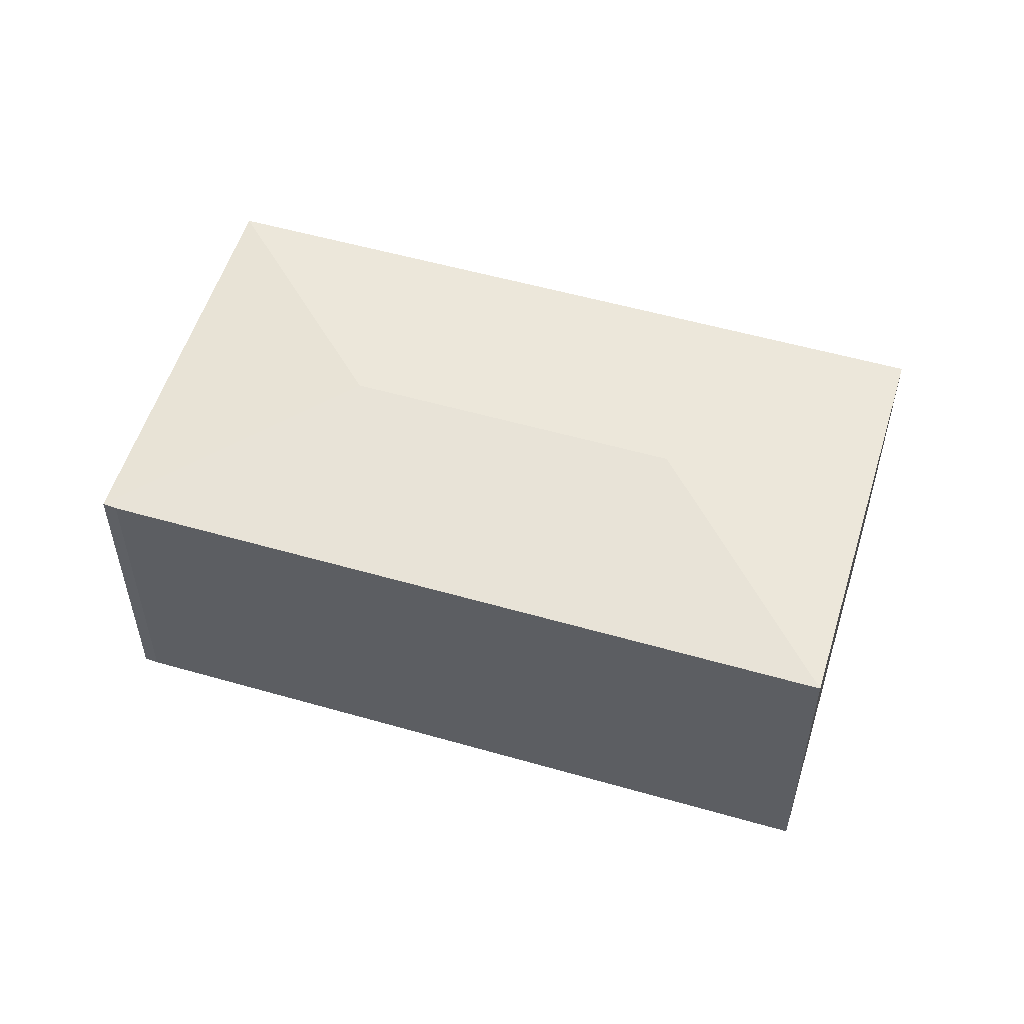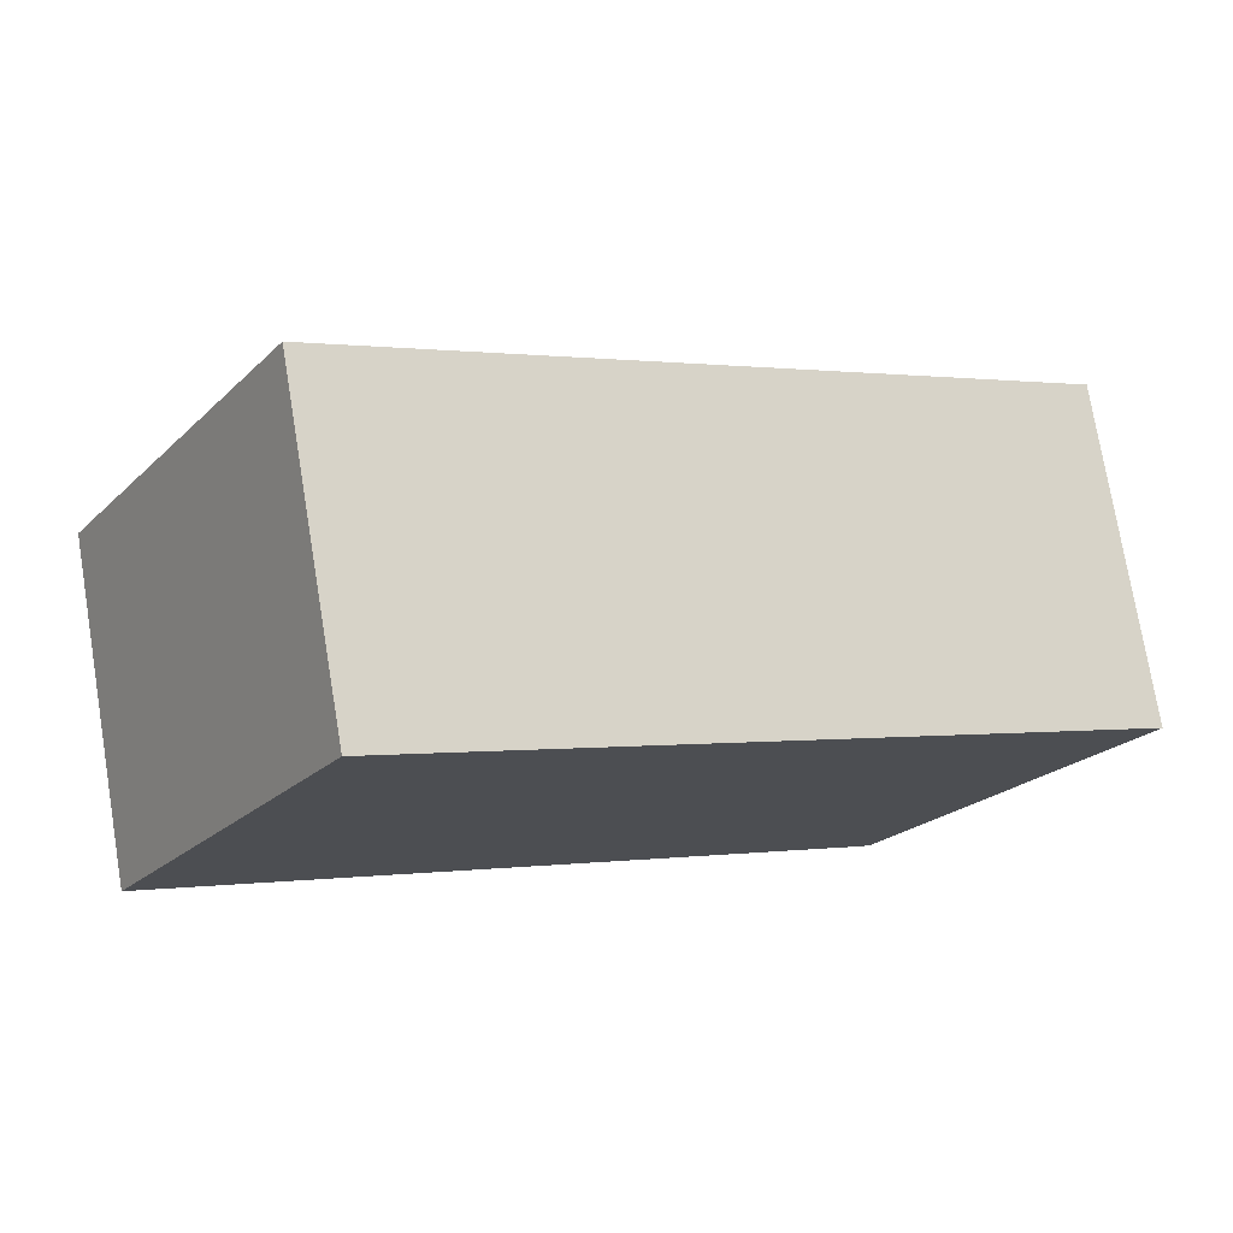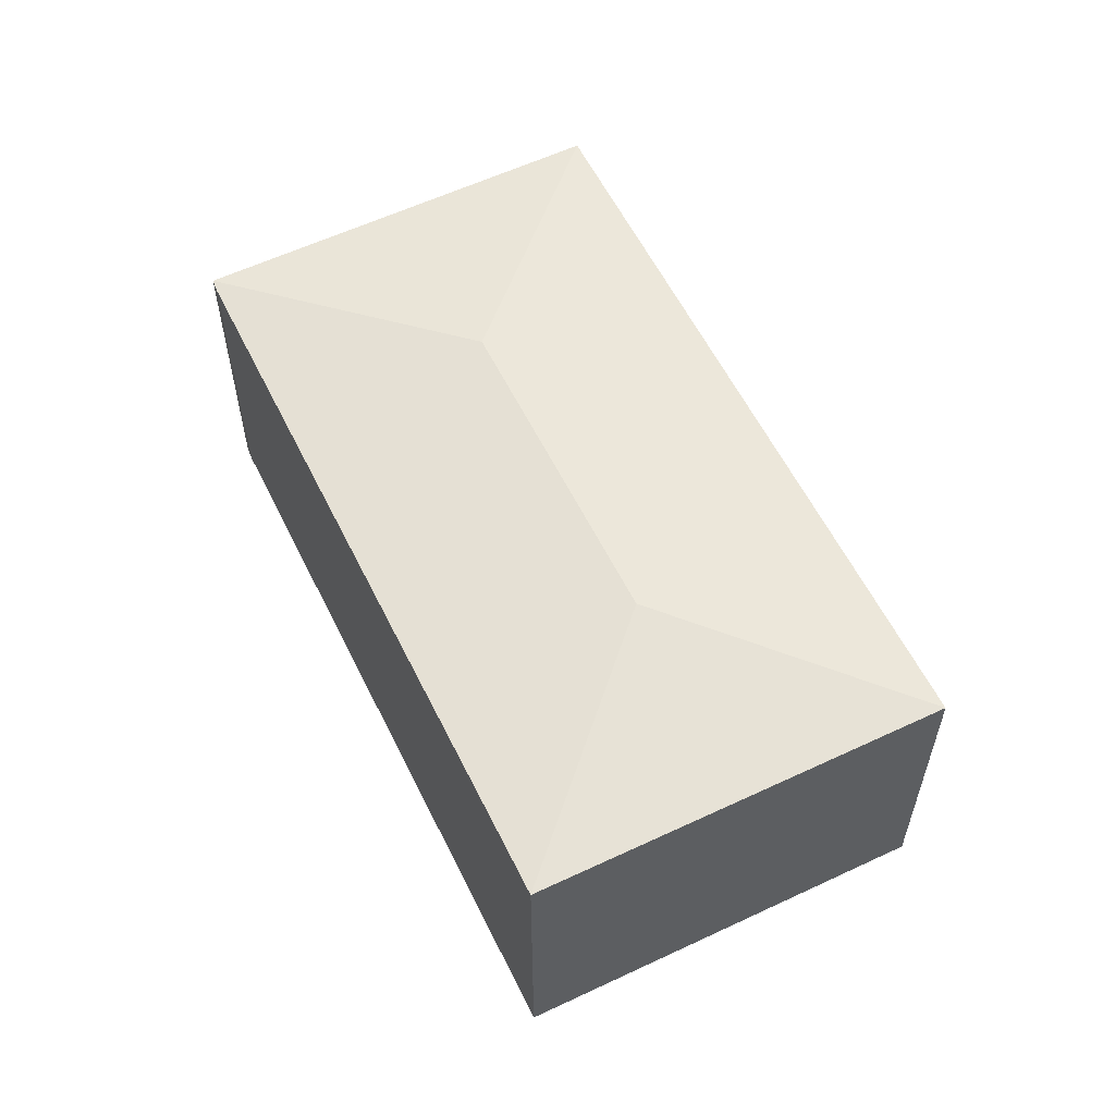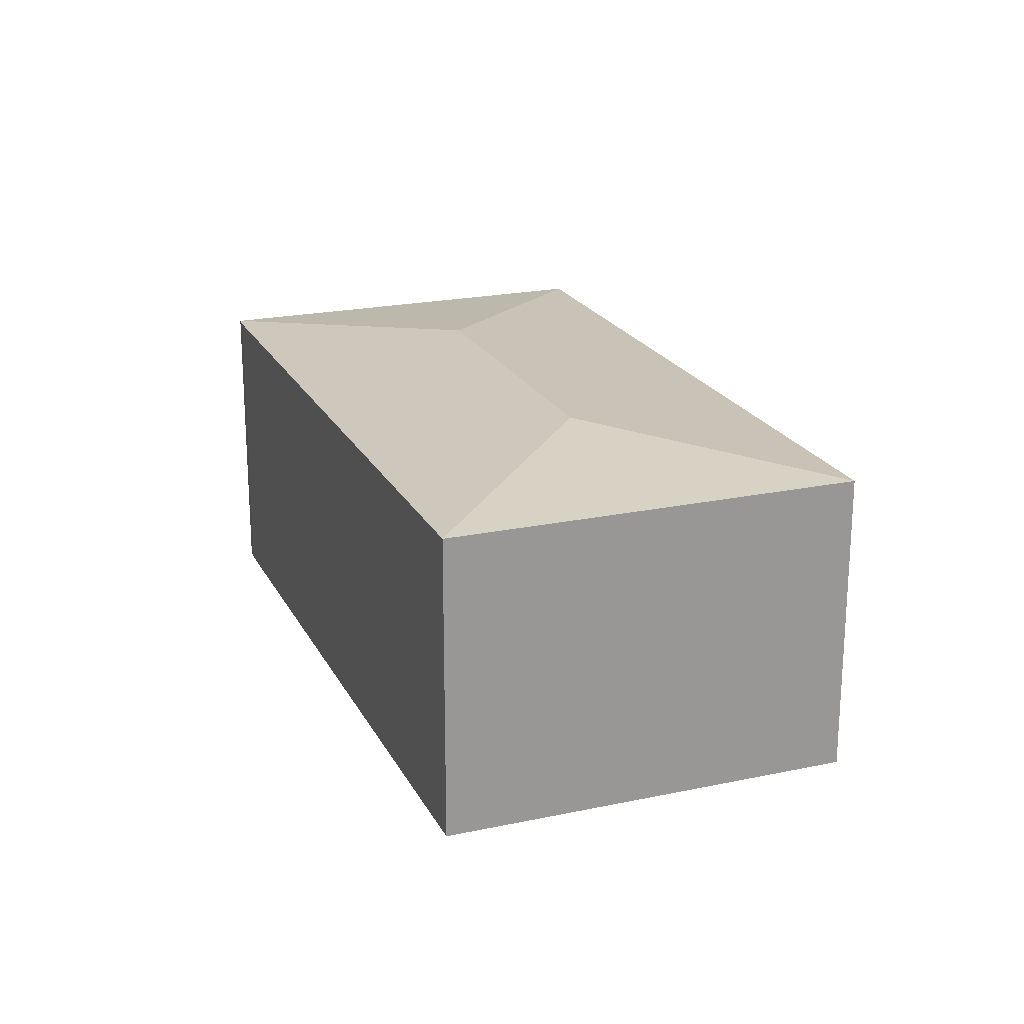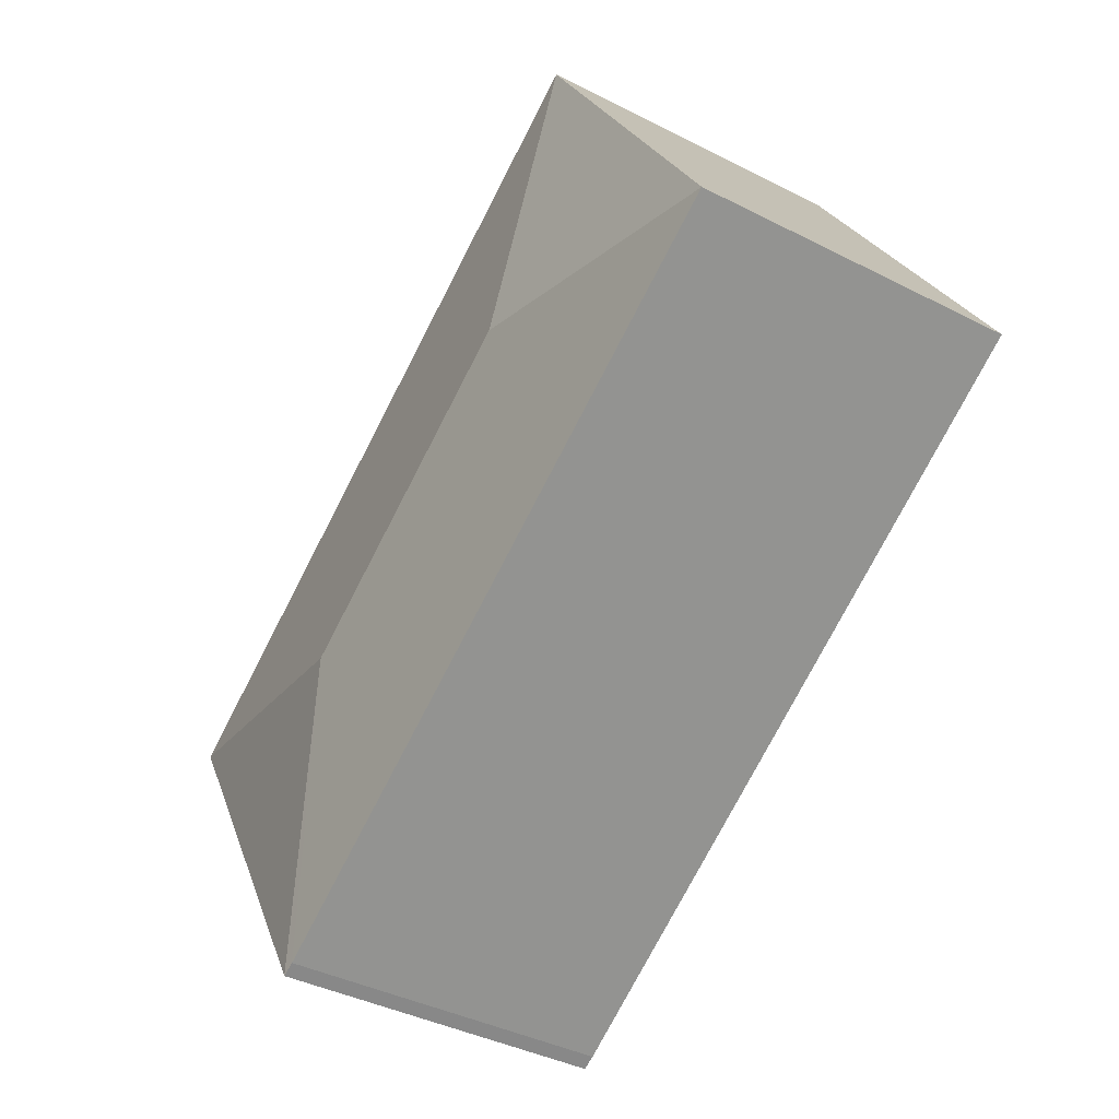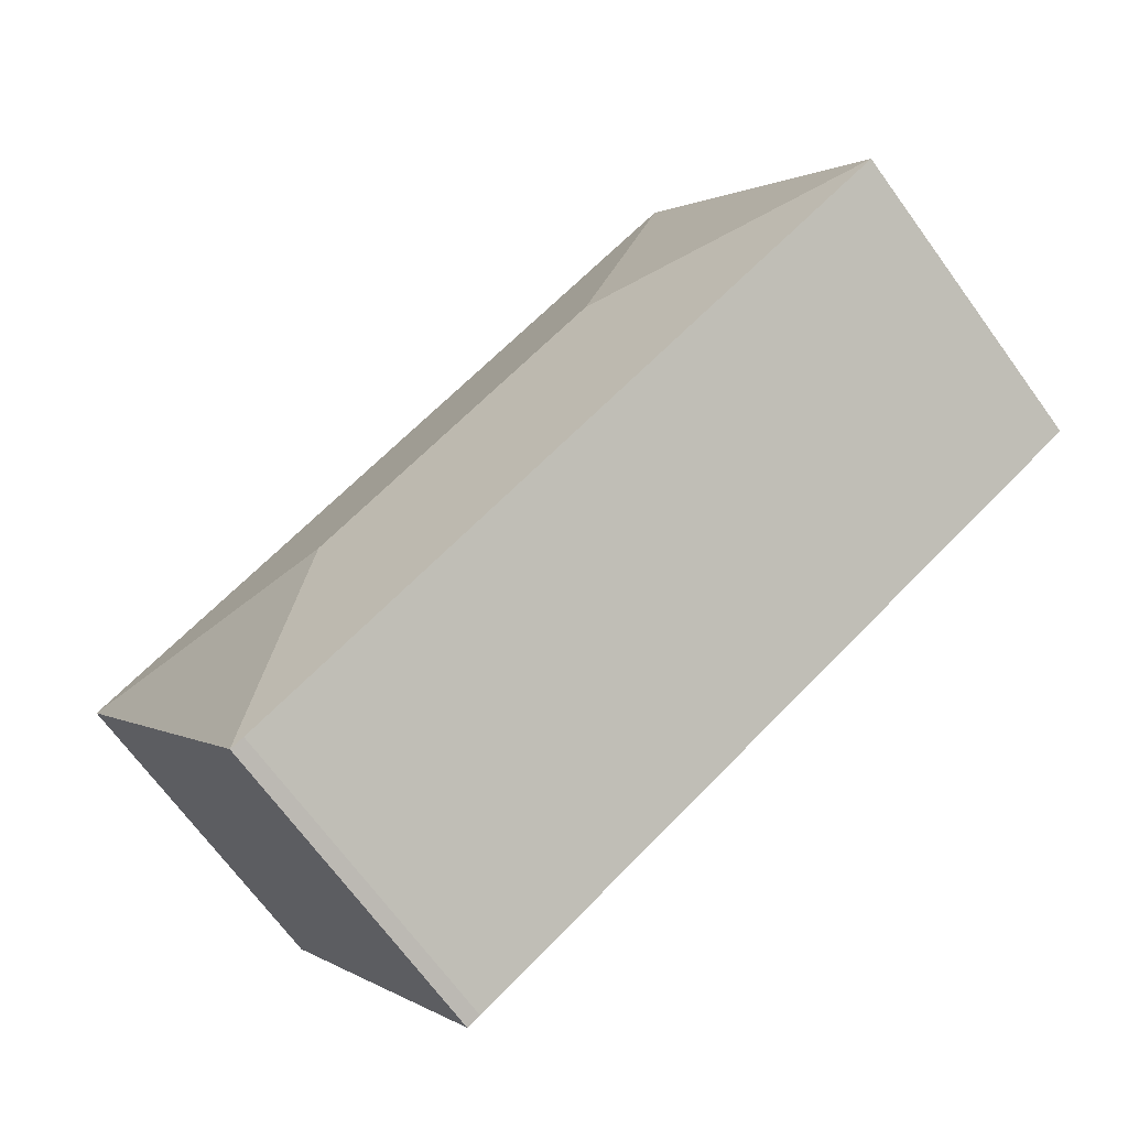
<metadata>
{"format":"obj","ext":"obj","renderer":"f3d","projection":"perspective","resolution":1024,"background":"white","views":[{"elev":54.5,"azim":-132.2,"up":"+Y"},{"elev":75.2,"azim":-9.4,"up":"+Z"},{"elev":58.4,"azim":-85.2,"up":"+Y"},{"elev":21.3,"azim":-80.0,"up":"+Y"},{"elev":-40.0,"azim":-122.3,"up":"+Z"},{"elev":-69.7,"azim":-143.8,"up":"+Z"}]}
</metadata>
<code>
v  5.249 2.992 -0.916
v  1.953 2.779 3.287
v  7.865 2.779 -0.255
v  2.616 2.992 0.661
v  0 2.778 1.701e-16
v  5.908 2.78 -3.521
v  5.791 2.779 -3.463
v  5.908 2.156e-16 -3.521
v  5.791 2.12e-16 -3.463
v  0 0 0
v  1.953 -2.013e-16 3.287
v  7.865 1.561e-17 -0.255
g defaultobject
f 1 2 3
f 2 1 4
f 4 5 2
f 1 3 6
f 7 1 6
f 1 7 5
f 1 5 4
f 8 7 6
f 7 8 9
f 9 5 7
f 5 9 10
f 5 11 2
f 11 5 10
f 11 3 2
f 3 11 12
f 3 8 6
f 8 3 12
f 9 11 10
f 11 9 8
f 11 8 12

</code>
